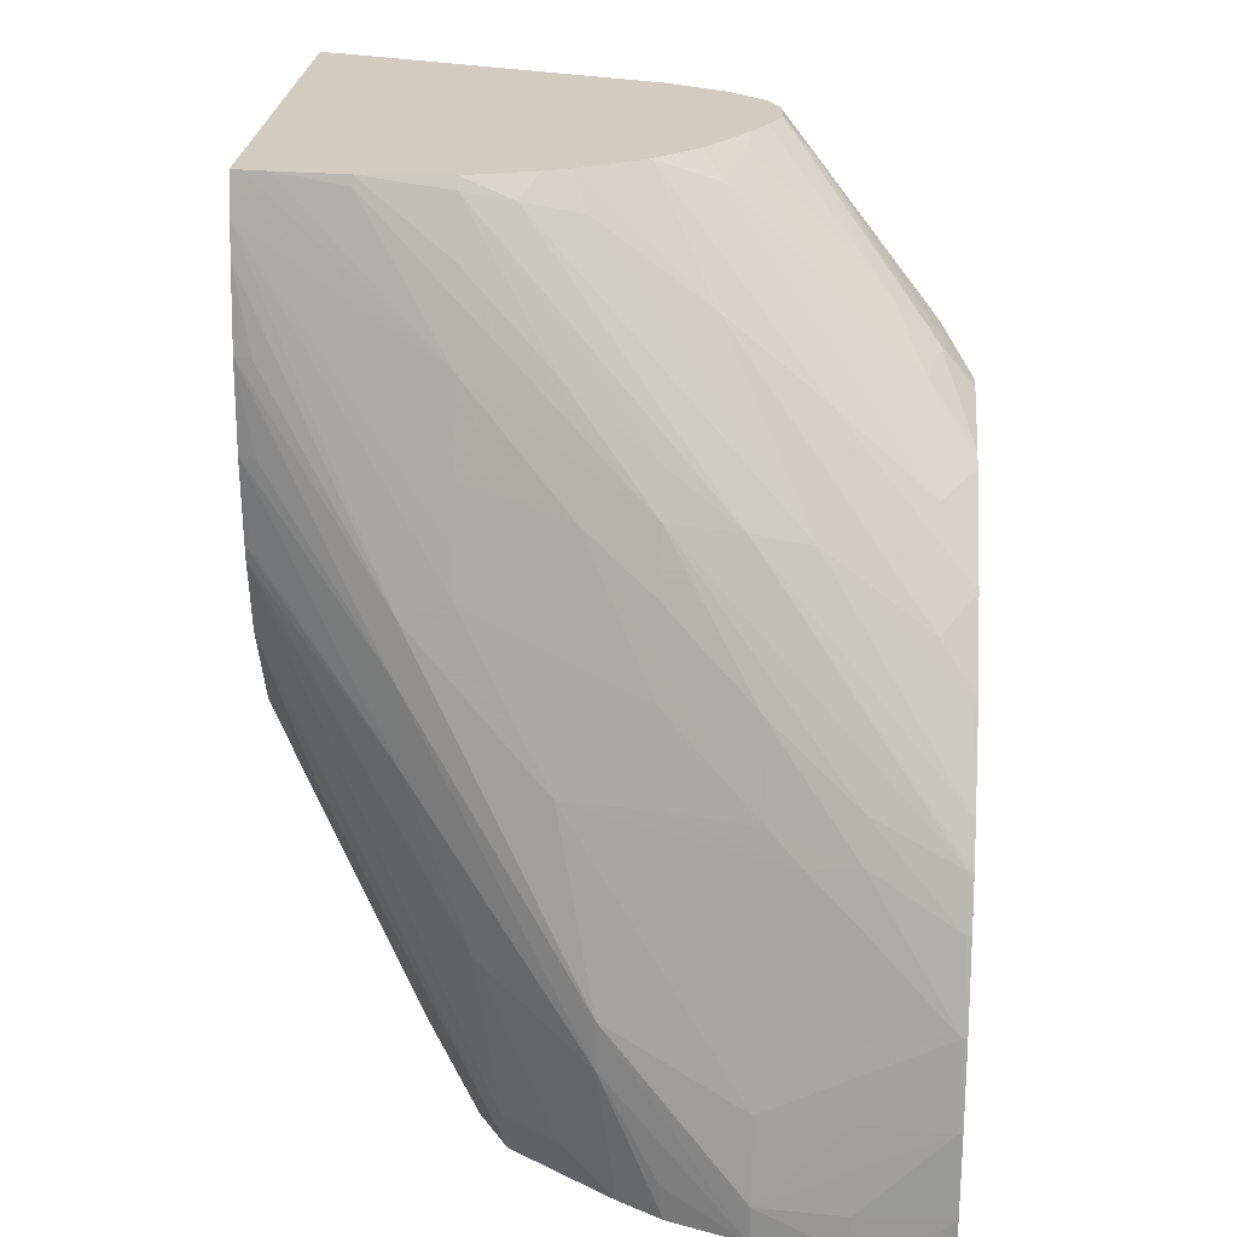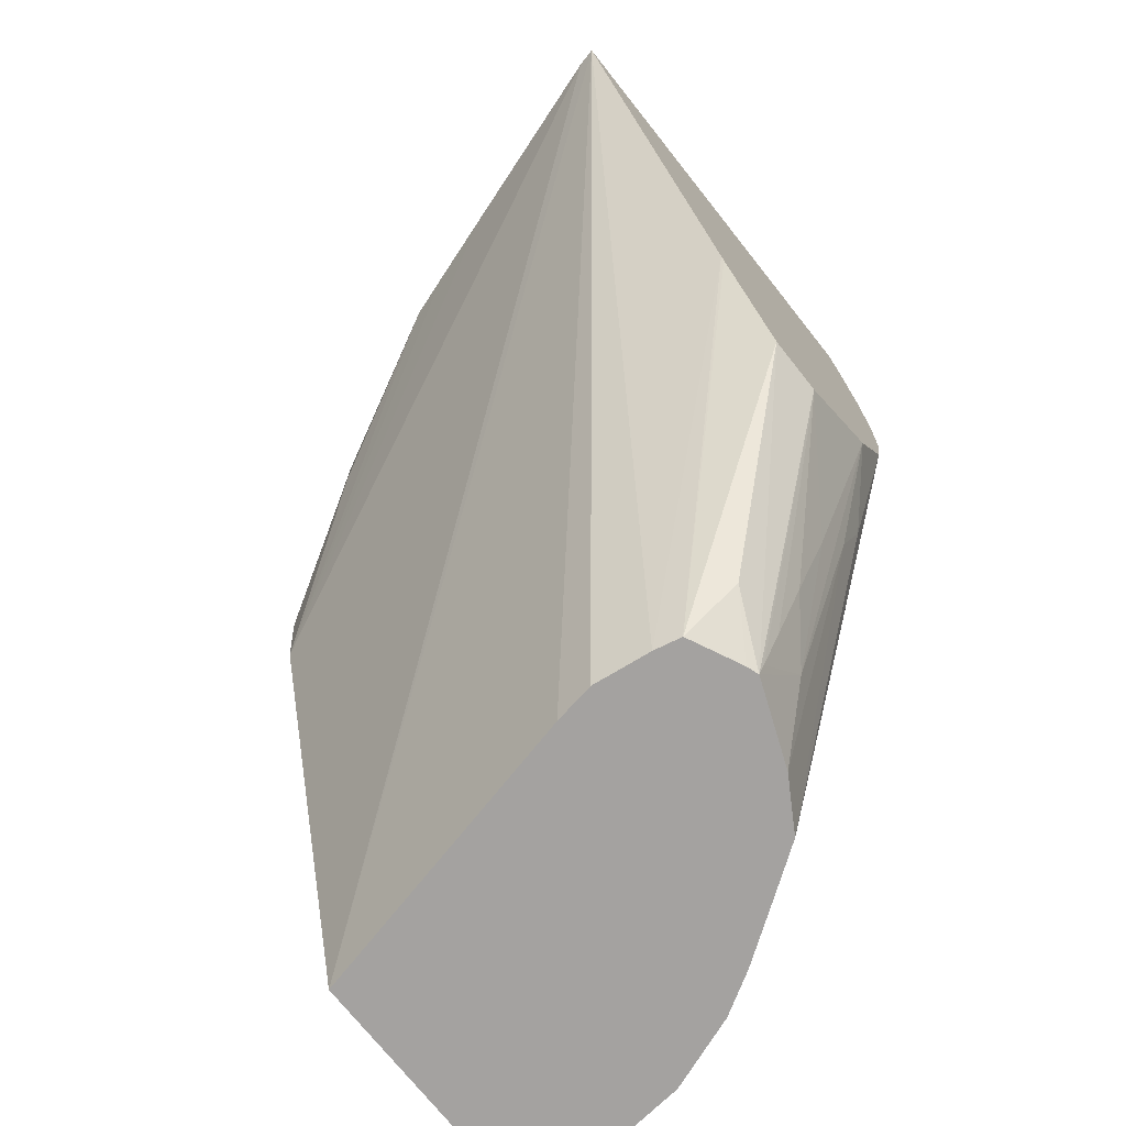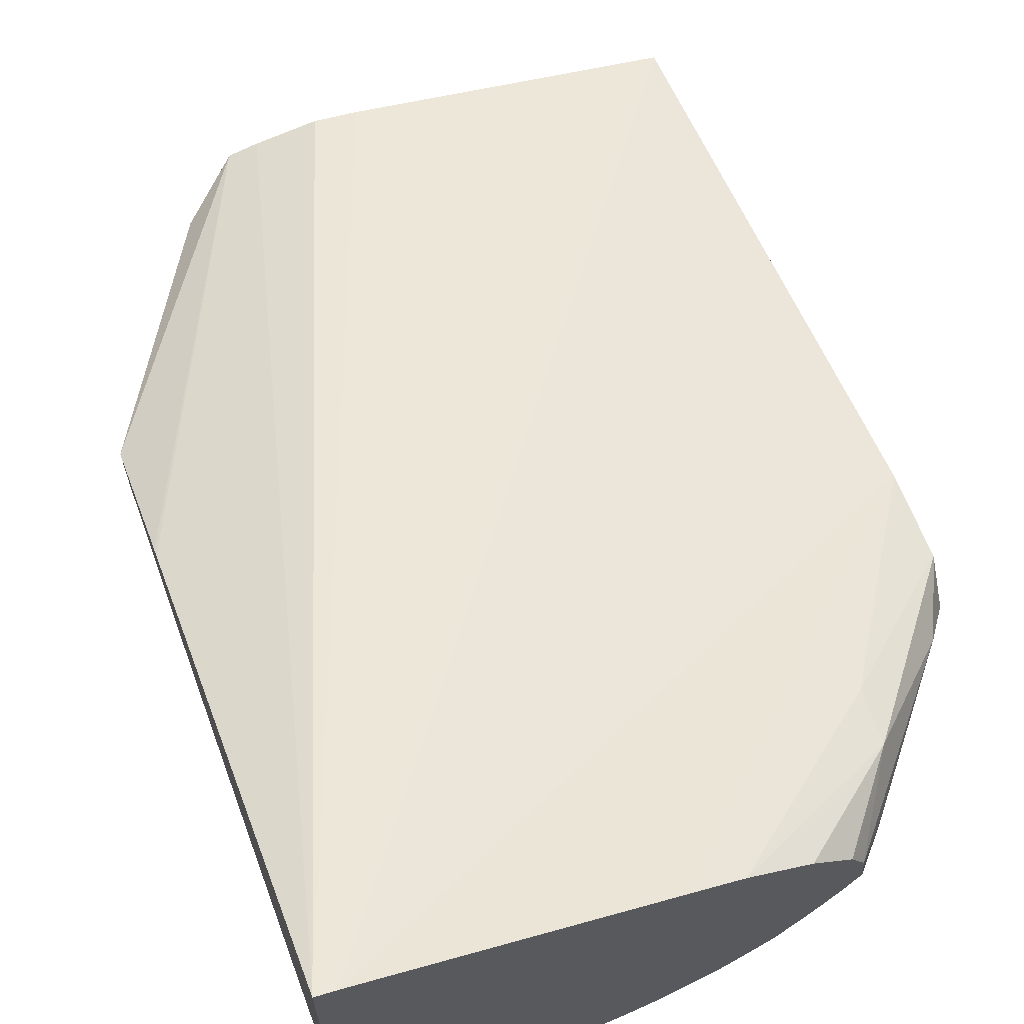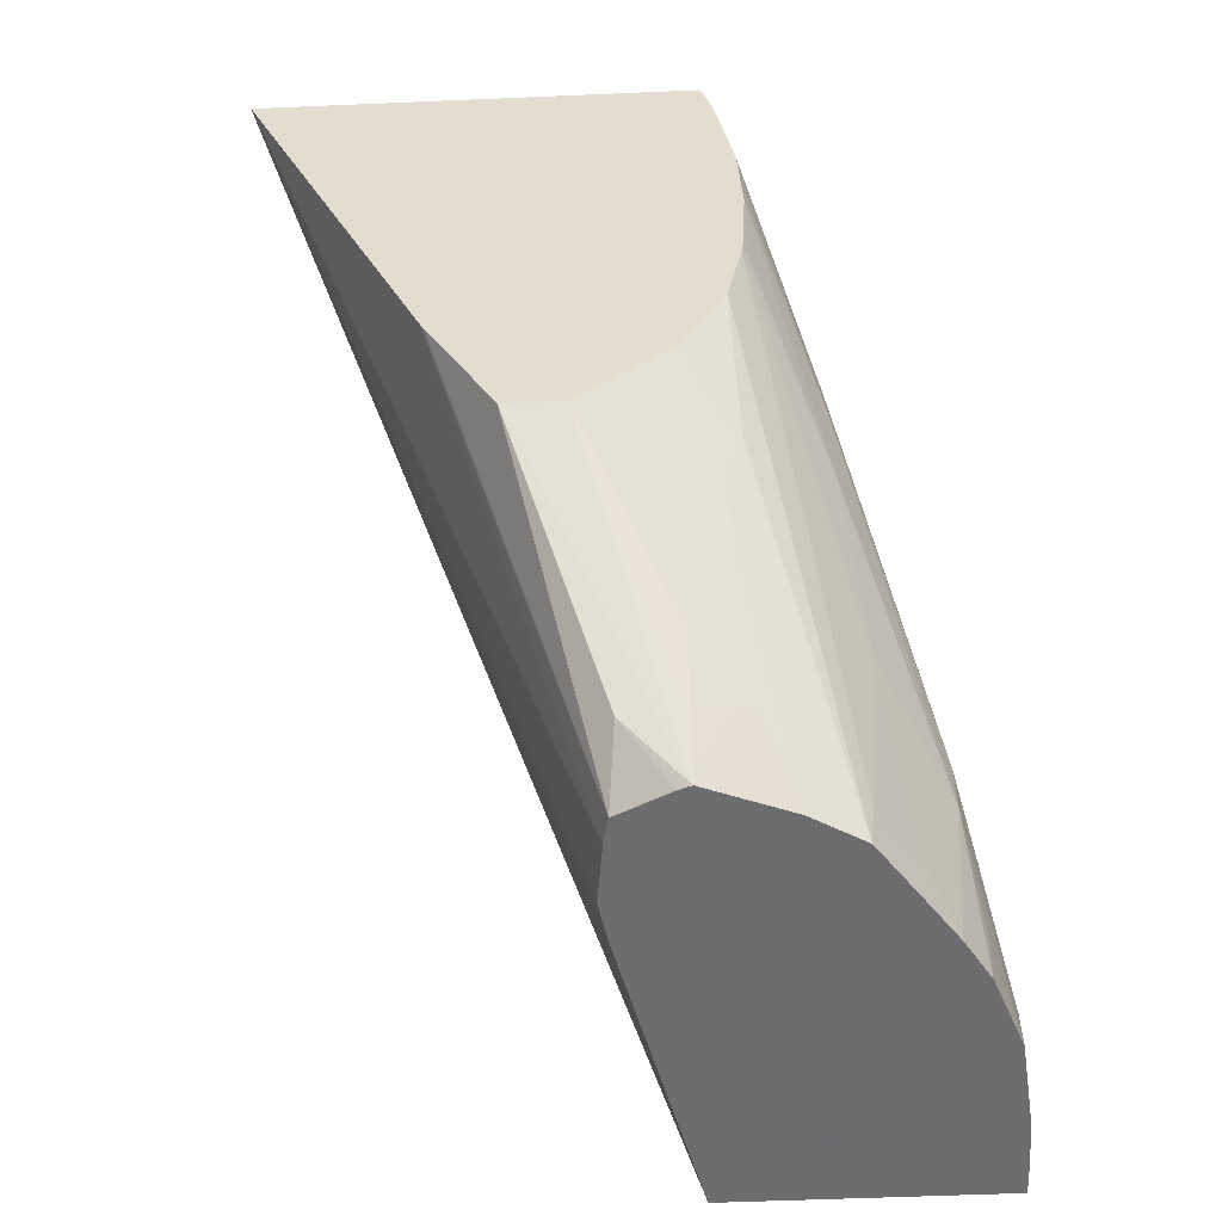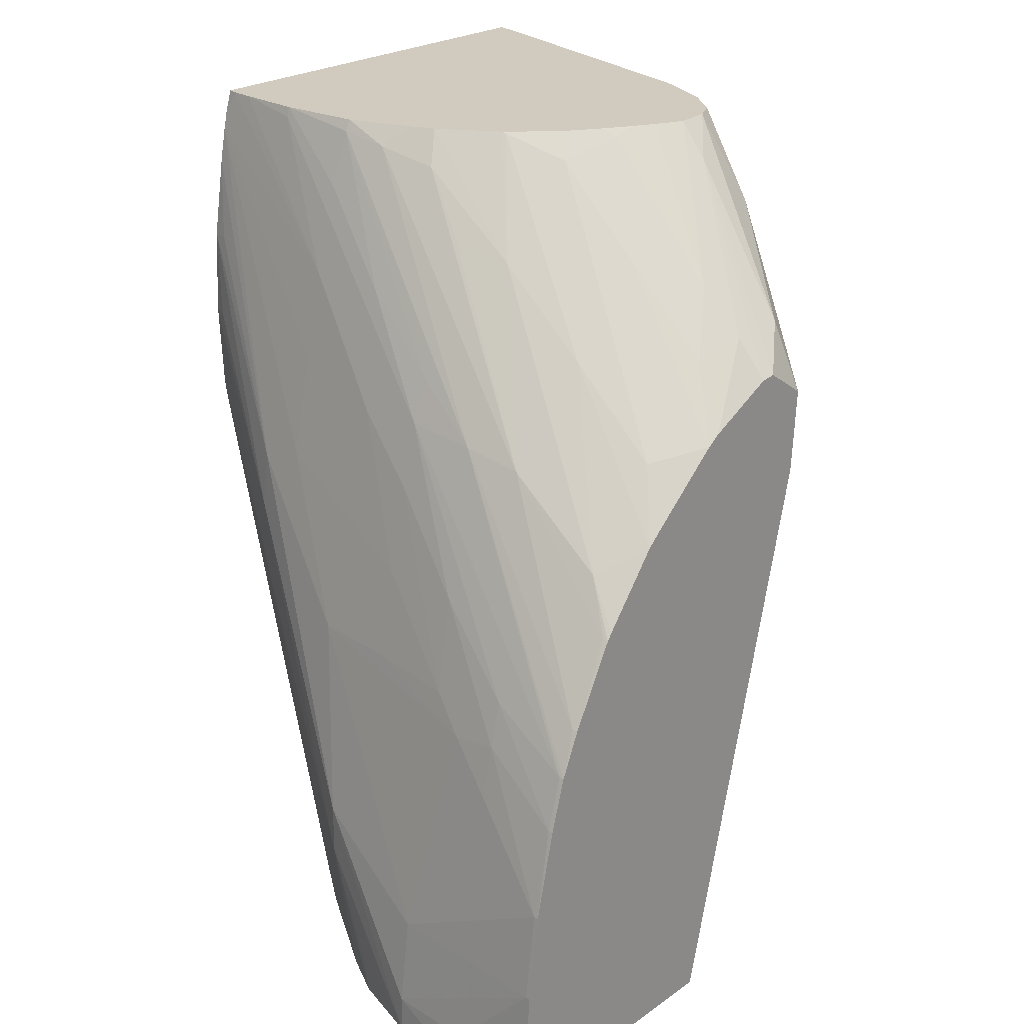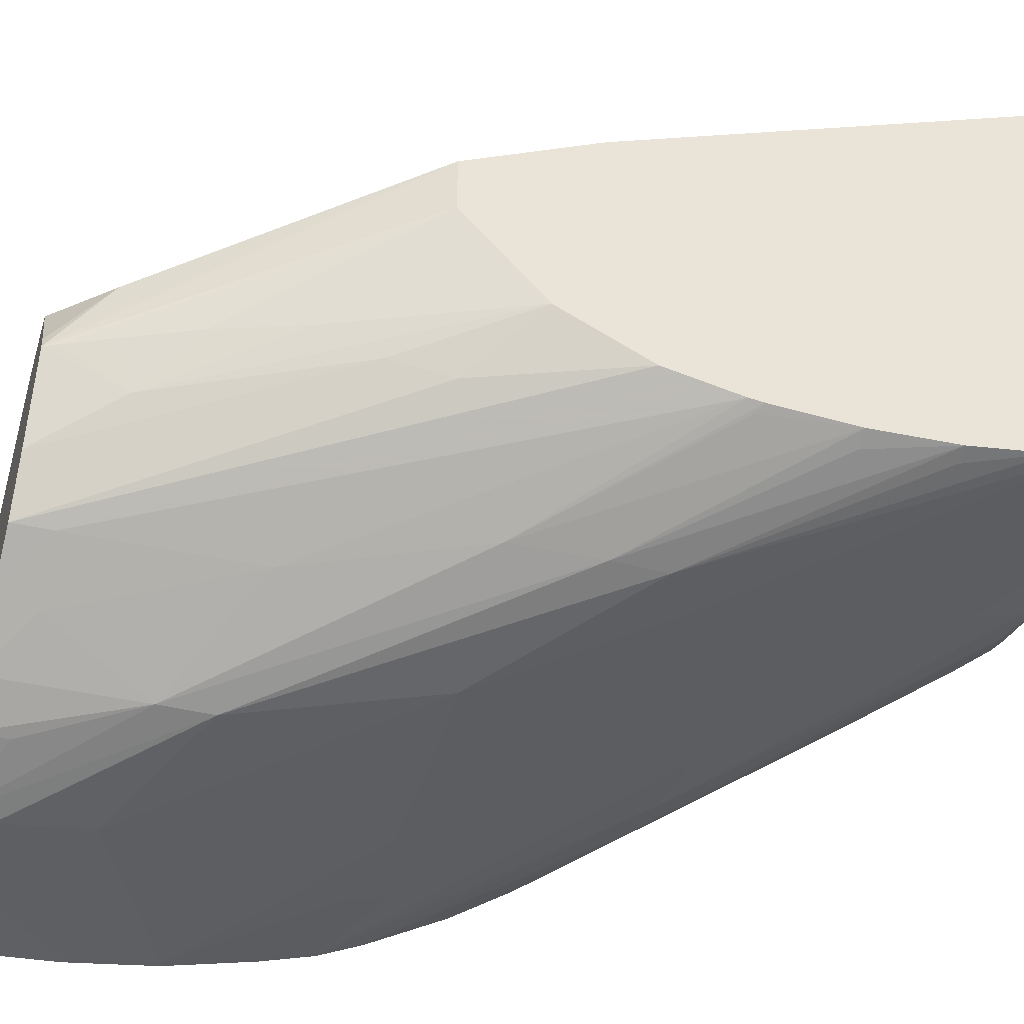
<metadata>
{"format":"obj","ext":"obj","renderer":"f3d","projection":"perspective","resolution":1024,"background":"white","views":[{"elev":24.0,"azim":-176.2,"up":"+Y"},{"elev":-72.7,"azim":38.4,"up":"+Y"},{"elev":66.7,"azim":159.7,"up":"+Z"},{"elev":-54.1,"azim":92.6,"up":"+Y"},{"elev":23.6,"azim":-139.2,"up":"+Y"},{"elev":-43.1,"azim":73.7,"up":"+Z"}]}
</metadata>
<code>
v -0.007853 -0.01595 0.01355
v -0.007853 -0.01595 0.00415
v -0.008257 -0.01595 0.01346
v -0.02108 -0.03455 0.004831
v -0.01456 -0.03455 0.006347
v -0.01369 -0.03455 0.006498
v -0.01245 -0.03455 0.006341
v -0.007853 -0.02535 0.009452
v -0.008099 -0.01595 0.004081
v -0.007853 -0.01639 0.004009
v -0.01252 -0.01595 0.01206
v -0.02108 -0.02288 0.00784
v -0.02108 -0.03455 -0.0009481
v -0.01186 -0.03455 0.006216
v -0.007853 -0.02551 0.009377
v -0.008582 -0.01595 0.004026
v -0.01186 -0.01916 0.002856
v -0.007853 -0.01679 0.003915
v -0.01413 -0.01595 0.01152
v -0.01504 -0.01595 0.01122
v -0.01844 -0.01876 0.00952
v -0.02108 -0.02286 0.007843
v -0.02098 -0.03376 -0.0009339
v -0.02019 -0.03455 -0.0009566
v -0.02108 -0.03366 -0.000931
v -0.01133 -0.03455 0.005091
v -0.01067 -0.03342 0.006069
v -0.007853 -0.02817 0.007962
v -0.01004 -0.01616 0.003827
v -0.01004 -0.01595 0.003893
v -0.01186 -0.02098 0.002437
v -0.01405 -0.02159 0.002025
v -0.01354 -0.02098 0.002229
v -0.01551 -0.02148 0.001951
v -0.007853 -0.01748 0.003778
v -0.01081 -0.02349 0.002042
v -0.01186 -0.02311 0.001959
v -0.01186 -0.0222 0.002163
v -0.01628 -0.01595 0.01056
v -0.01844 -0.01773 0.00952
v -0.02108 -0.02114 0.007973
v -0.01916 -0.03376 -0.0008728
v -0.01916 -0.03455 -0.0009211
v -0.02108 -0.03193 -0.0008174
v -0.02098 -0.03193 -0.0008146
v -0.01125 -0.03455 0.004831
v -0.007853 -0.02817 0.006743
v -0.01186 -0.01734 0.003395
v -0.01186 -0.01619 0.003822
v -0.01186 -0.01595 0.003942
v -0.01551 -0.02281 0.001583
v -0.01551 -0.02463 0.001157
v -0.01746 -0.02661 0.0004865
v -0.01699 -0.02165 0.001972
v -0.01551 -0.02057 0.002306
v -0.01369 -0.01916 0.002755
v -0.01733 -0.02463 0.0009637
v -0.01916 -0.02625 0.0004567
v -0.02098 -0.02718 0.0002067
v -0.007853 -0.01916 0.003508
v -0.008212 -0.01916 0.003403
v -0.01071 -0.02463 0.001965
v -0.01446 -0.03048 0.0001811
v -0.01369 -0.02646 0.0009893
v -0.01705 -0.01595 0.009892
v -0.01732 -0.01595 0.009347
v -0.02044 -0.01965 0.007911
v -0.02108 -0.0211 0.007973
v -0.01733 -0.03376 -0.000718
v -0.01733 -0.03455 -0.0007279
v -0.02108 -0.03011 -0.0005603
v -0.02098 -0.03011 -0.0005589
v -0.01916 -0.03193 -0.0006498
v -0.01195 -0.03455 0.00305
v -0.0109 -0.03296 0.003822
v -0.01112 -0.03428 0.004831
v -0.007853 -0.02649 0.004821
v -0.0107 -0.03337 0.004831
v -0.01007 -0.03193 0.004831
v -0.009386 -0.0302 0.00476
v -0.01288 -0.01637 0.00389
v -0.01326 -0.01595 0.004357
v -0.01551 -0.02646 0.0007592
v -0.01816 -0.02731 0.0002592
v -0.01916 -0.02716 0.0002081
v -0.01821 -0.02191 0.002106
v -0.02108 -0.0272 0.0002124
v -0.02098 -0.02627 0.0006087
v -0.02098 -0.02828 -0.0001243
v -0.02108 -0.02828 -0.0001157
v -0.007853 -0.02098 0.003418
v -0.008212 -0.02098 0.003245
v -0.01079 -0.02646 0.001984
v -0.01446 -0.03155 0.0001811
v -0.01733 -0.03193 -0.0004765
v -0.01739 -0.01595 0.008563
v -0.01803 -0.01667 0.00848
v -0.02108 -0.02047 0.006996
v -0.01573 -0.03455 -0.0001328
v -0.01565 -0.03376 -0.0001583
v -0.01916 -0.03011 -0.0003586
v -0.01916 -0.02828 -3.477e-05
v -0.01261 -0.03455 0.001957
v -0.009196 -0.02901 0.004104
v -0.008956 -0.0278 0.003732
v -0.007853 -0.02646 0.004806
v -0.01409 -0.01665 0.004108
v -0.01379 -0.01595 0.004552
v -0.02098 -0.02458 0.001549
v -0.02037 -0.02351 0.001949
v -0.01636 -0.01829 0.003955
v -0.01514 -0.01787 0.003689
v -0.02108 -0.02628 0.0006356
v -0.007853 -0.02277 0.003513
v -0.008046 -0.0229 0.003404
v -0.01208 -0.03011 0.001603
v -0.007853 -0.02307 0.003549
v -0.01369 -0.03376 0.001056
v -0.01482 -0.03455 0.0004112
v -0.01711 -0.01595 0.007966
v -0.01947 -0.01879 0.006655
v -0.0204 -0.0197 0.006655
v -0.02108 -0.0205 0.006655
v -0.01363 -0.03455 0.001238
v -0.01251 -0.03376 0.001881
v -0.007853 -0.02463 0.003871
v -0.01506 -0.01595 0.005296
v -0.02108 -0.02462 0.001566
v -0.02108 -0.02448 0.001674
v -0.02108 -0.02303 0.002876
v -0.0184 -0.01994 0.003804
v -0.01514 -0.01598 0.005324
v -0.01682 -0.01595 0.007443
v -0.01676 -0.01611 0.007042
v -0.01826 -0.01824 0.005731
v -0.02014 -0.02 0.005641
v -0.02108 -0.02123 0.0051
v -0.01516 -0.01595 0.005374
v -0.02108 -0.02288 0.003033
v -0.02036 -0.02164 0.003664
v -0.01636 -0.01647 0.005827
v -0.01599 -0.01595 0.006164
v -0.0165 -0.01595 0.006918
v -0.02108 -0.02142 0.004799
v -0.02108 -0.02273 0.003222
f 1 2 9
f 1 9 16
f 1 16 30
f 1 30 50
f 1 50 82
f 1 82 108
f 1 108 127
f 1 127 138
f 1 138 142
f 1 142 143
f 1 143 133
f 1 133 120
f 1 120 96
f 1 96 66
f 1 66 65
f 1 65 39
f 1 39 20
f 1 20 19
f 1 19 11
f 1 11 3
f 1 3 4
f 1 4 5
f 1 5 6
f 1 6 7
f 1 7 8
f 1 8 15
f 1 15 28
f 1 28 47
f 1 47 77
f 1 77 106
f 1 106 126
f 1 126 117
f 1 117 114
f 1 114 91
f 1 91 60
f 1 60 35
f 1 35 18
f 1 18 10
f 1 10 2
f 2 10 9
f 3 11 12
f 3 12 4
f 4 13 24
f 4 24 43
f 4 43 70
f 4 70 99
f 4 99 119
f 4 119 124
f 4 124 103
f 4 103 74
f 4 74 46
f 4 46 26
f 4 26 14
f 4 14 7
f 4 7 6
f 4 6 5
f 4 12 22
f 4 22 41
f 4 41 68
f 4 68 98
f 4 98 123
f 4 123 137
f 4 137 144
f 4 144 145
f 4 145 139
f 4 139 130
f 4 130 129
f 4 129 128
f 4 128 113
f 4 113 87
f 4 87 90
f 4 90 71
f 4 71 44
f 4 44 25
f 4 25 13
f 7 14 8
f 8 14 15
f 9 10 17
f 9 17 16
f 10 18 17
f 11 19 12
f 12 19 20
f 12 20 21
f 12 21 22
f 13 23 24
f 13 25 23
f 14 26 27
f 14 27 28
f 14 28 15
f 16 29 30
f 16 17 29
f 17 18 31
f 17 31 32
f 17 32 33
f 17 33 34
f 17 34 29
f 18 35 36
f 18 36 37
f 18 37 38
f 18 38 31
f 20 39 40
f 20 40 21
f 21 40 68
f 21 68 41
f 21 41 22
f 23 25 42
f 23 42 24
f 24 42 43
f 25 44 45
f 25 45 42
f 26 46 27
f 27 46 28
f 28 46 47
f 29 34 30
f 30 48 49
f 30 49 50
f 30 34 48
f 31 38 32
f 32 51 34
f 32 34 33
f 32 38 52
f 32 52 53
f 32 53 51
f 34 54 55
f 34 55 56
f 34 56 48
f 34 51 57
f 34 57 58
f 34 58 59
f 34 59 54
f 35 60 61
f 35 61 36
f 36 61 60
f 36 60 62
f 36 62 63
f 36 63 64
f 36 64 37
f 37 64 52
f 37 52 38
f 39 65 40
f 40 65 66
f 40 66 67
f 40 67 68
f 42 45 69
f 42 69 43
f 43 69 70
f 44 71 72
f 44 72 45
f 45 73 69
f 45 72 73
f 46 74 75
f 46 75 76
f 46 76 47
f 47 76 78
f 47 78 79
f 47 79 80
f 47 80 77
f 48 56 49
f 49 81 50
f 49 56 55
f 49 55 54
f 49 54 81
f 50 81 82
f 51 53 57
f 52 64 83
f 52 83 53
f 53 83 84
f 53 84 85
f 53 85 57
f 54 86 81
f 54 59 87
f 54 87 88
f 54 88 86
f 57 85 58
f 58 85 89
f 58 89 59
f 59 89 90
f 59 90 87
f 60 91 92
f 60 92 62
f 62 93 94
f 62 94 63
f 62 92 91
f 62 91 93
f 63 94 70
f 63 70 69
f 63 69 95
f 63 95 64
f 64 95 84
f 64 84 83
f 66 96 97
f 66 97 67
f 67 98 68
f 67 97 98
f 69 73 95
f 70 94 100
f 70 100 99
f 71 89 72
f 71 90 89
f 72 101 95
f 72 95 73
f 72 89 85
f 72 85 102
f 72 102 101
f 74 103 104
f 74 104 75
f 75 80 79
f 75 79 78
f 75 78 76
f 75 104 77
f 75 77 80
f 77 104 105
f 77 105 106
f 81 107 82
f 81 86 107
f 82 107 108
f 84 102 85
f 84 95 102
f 86 109 110
f 86 110 111
f 86 111 112
f 86 112 107
f 86 88 109
f 87 113 88
f 88 113 109
f 91 114 115
f 91 115 93
f 93 116 94
f 93 115 114
f 93 114 117
f 93 117 116
f 94 116 118
f 94 118 119
f 94 119 99
f 94 99 100
f 95 101 102
f 96 120 121
f 96 121 122
f 96 122 97
f 97 122 123
f 97 123 98
f 103 124 125
f 103 125 126
f 103 126 105
f 103 105 104
f 105 126 106
f 107 112 111
f 107 111 108
f 108 111 127
f 109 113 128
f 109 128 110
f 110 128 129
f 110 129 130
f 110 130 131
f 110 131 111
f 111 132 127
f 111 131 132
f 116 125 118
f 116 117 125
f 117 126 125
f 118 125 124
f 118 124 119
f 120 133 121
f 121 133 134
f 121 134 135
f 121 135 136
f 121 136 122
f 122 136 137
f 122 137 123
f 127 132 138
f 130 139 140
f 130 140 131
f 131 140 141
f 131 141 132
f 132 141 142
f 132 142 138
f 133 143 134
f 134 143 141
f 134 141 135
f 135 141 144
f 135 144 136
f 136 144 137
f 139 145 140
f 140 145 144
f 140 144 141
f 141 143 142

</code>
